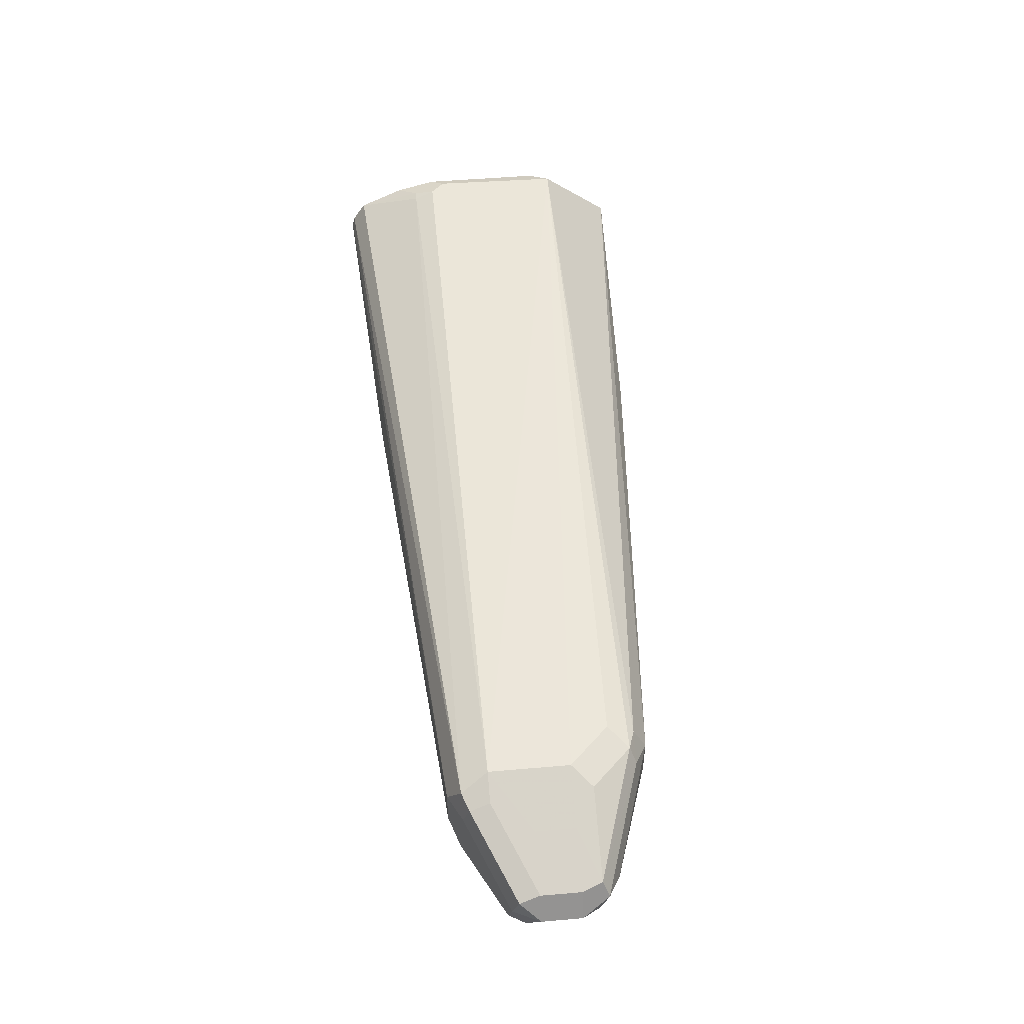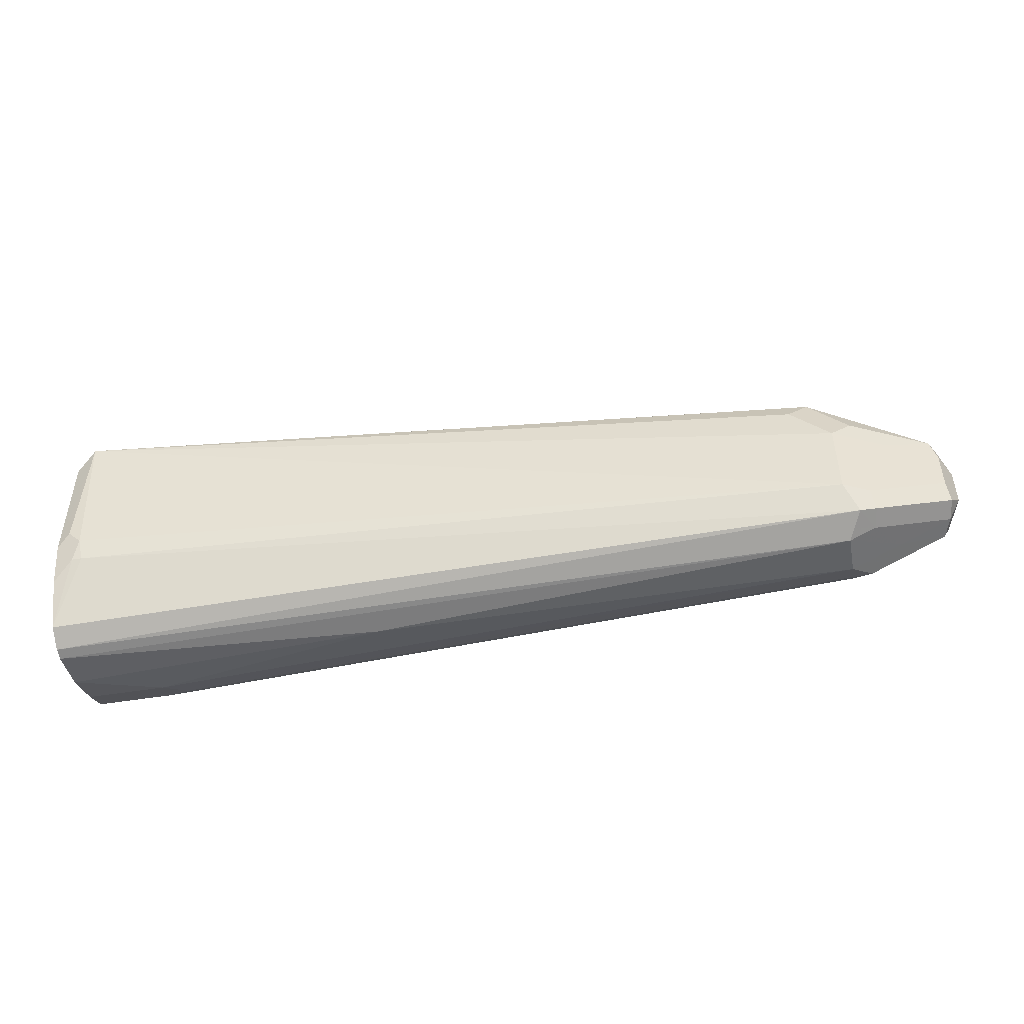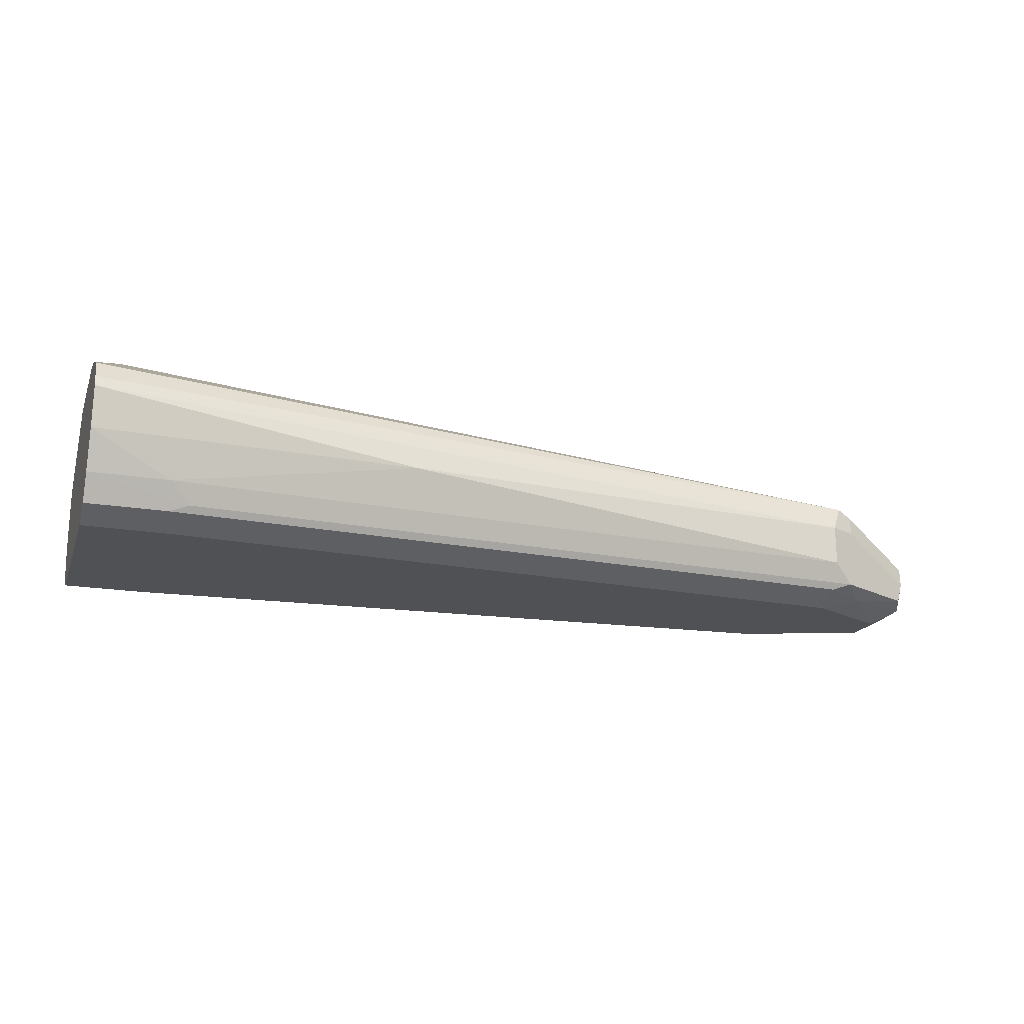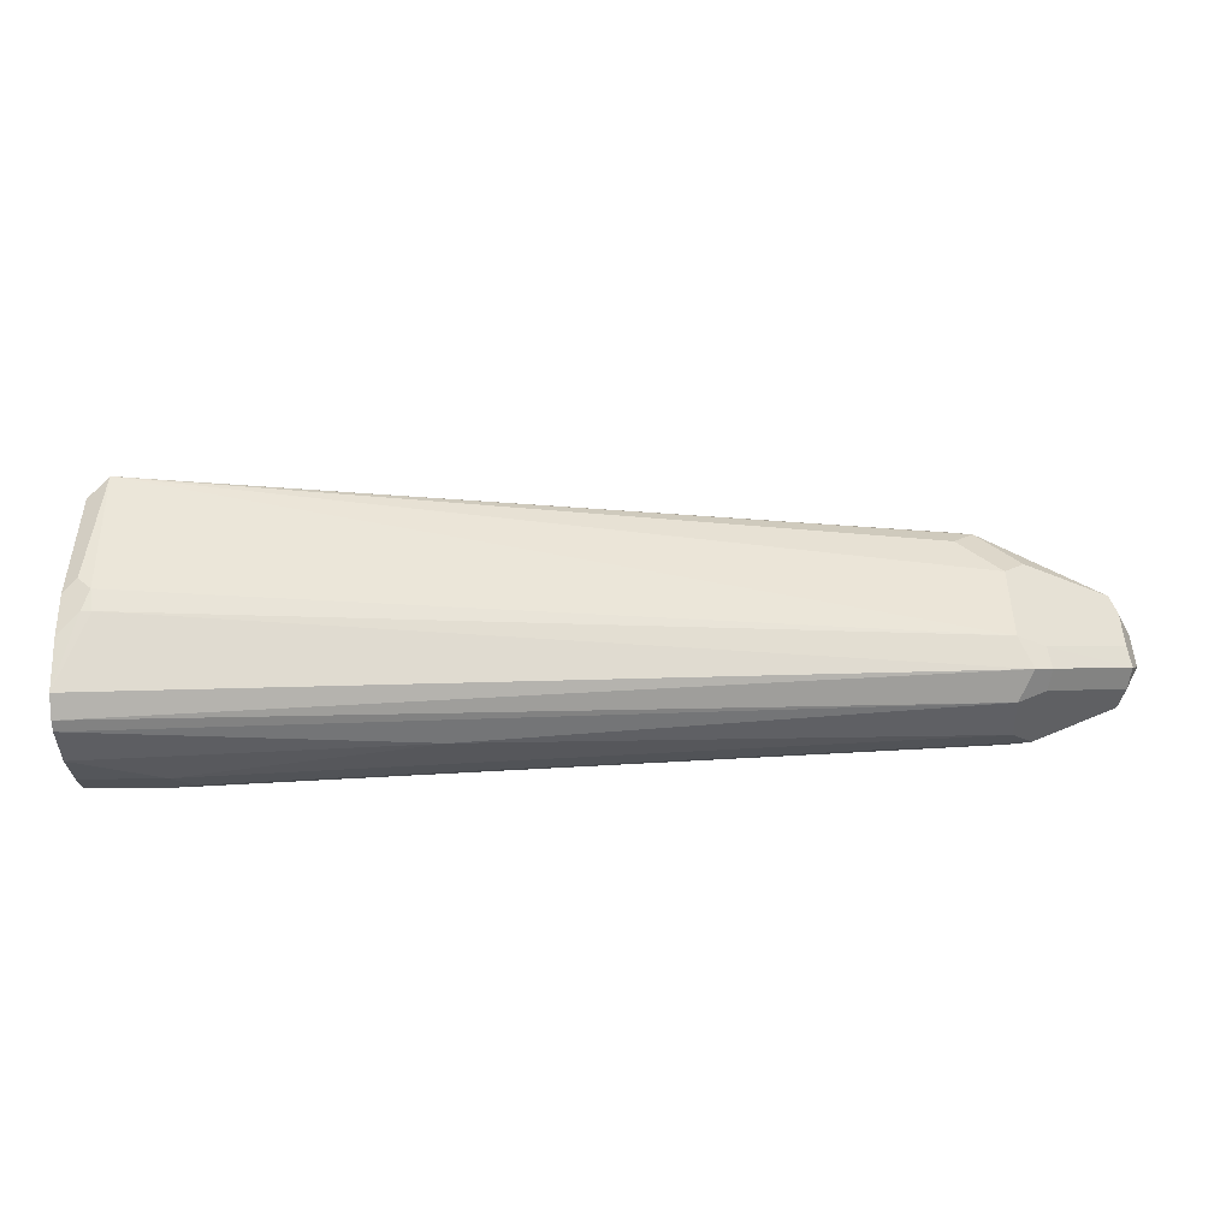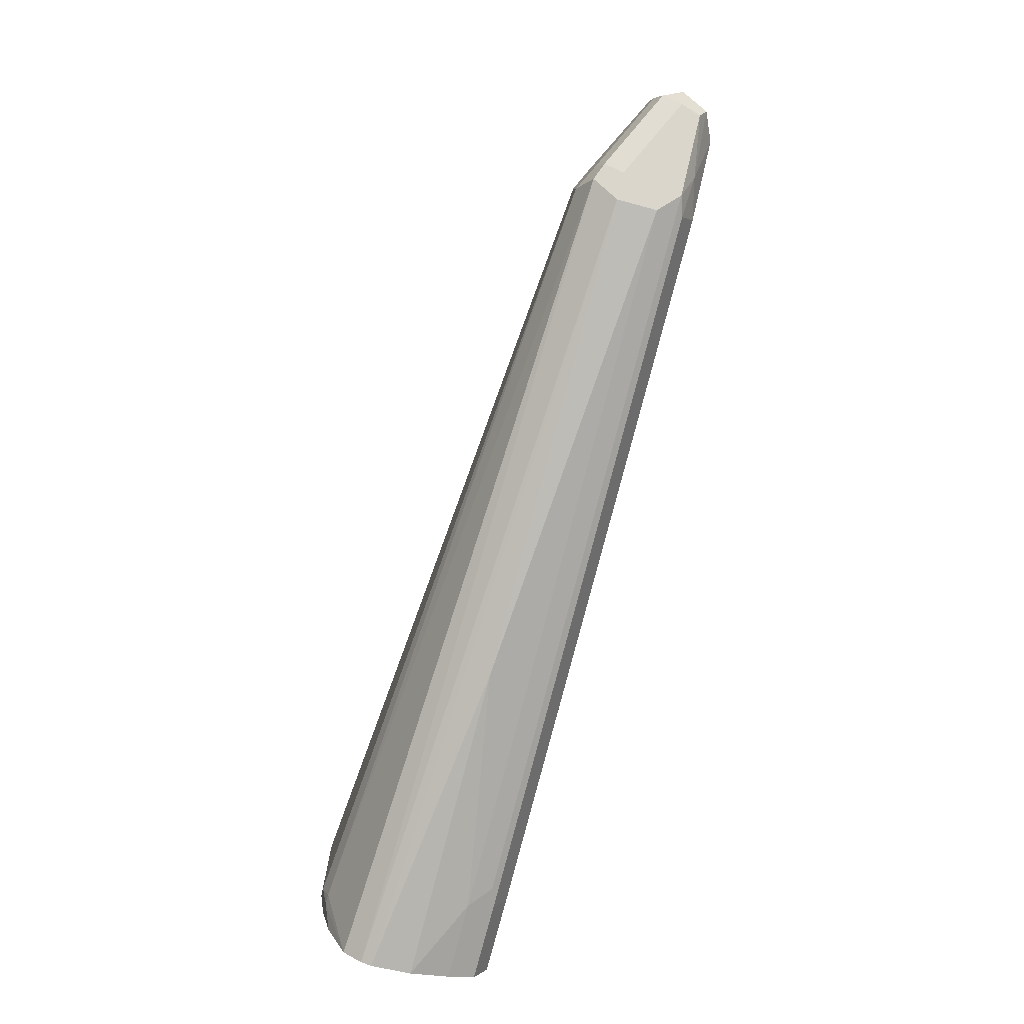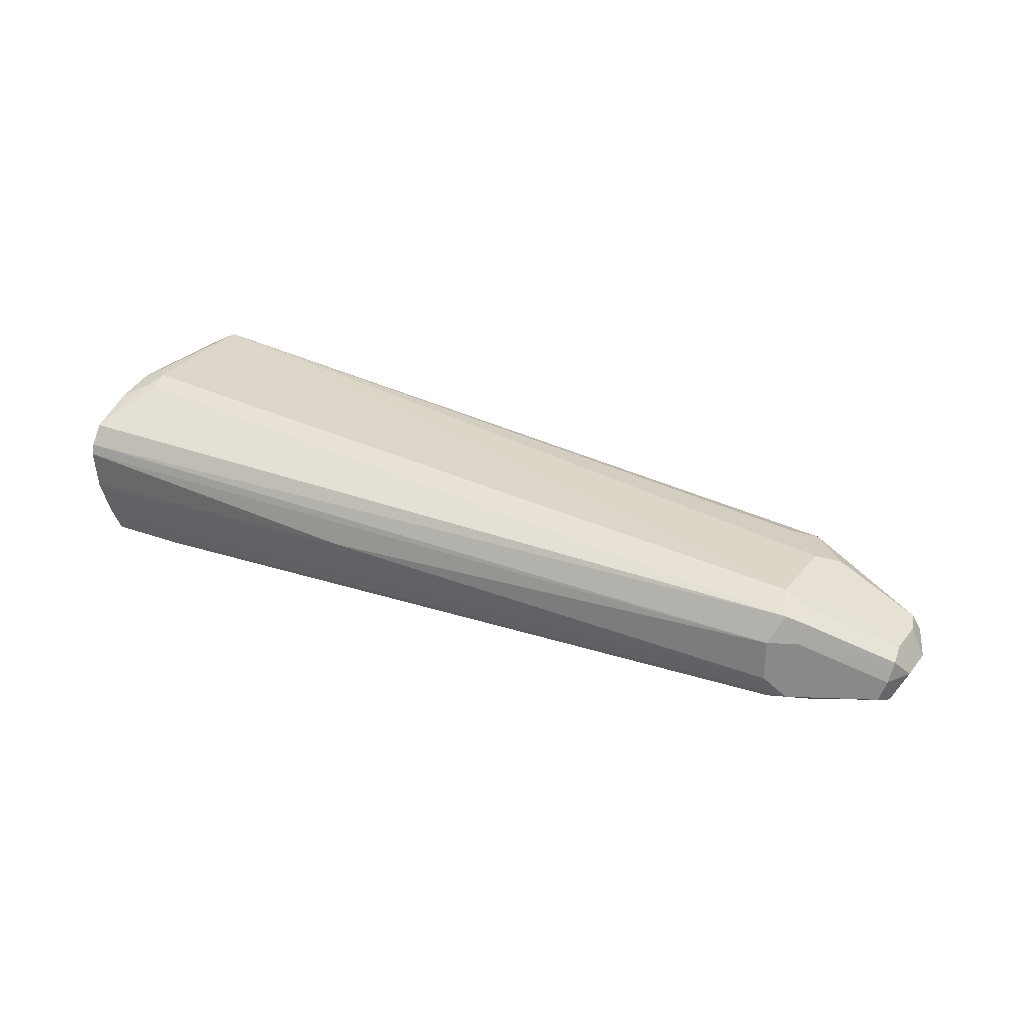
<metadata>
{"format":"obj","ext":"obj","renderer":"f3d","projection":"perspective","resolution":1024,"background":"white","views":[{"elev":50.2,"azim":-95.4,"up":"+Y"},{"elev":-48.0,"azim":-169.4,"up":"+Z"},{"elev":-19.8,"azim":162.8,"up":"+Y"},{"elev":-46.1,"azim":-179.1,"up":"+Z"},{"elev":-79.9,"azim":-104.9,"up":"+Z"},{"elev":26.5,"azim":-149.8,"up":"+Y"}]}
</metadata>
<code>
v -0.118 0.7395 -0.07546
v -0.118 0.744 -0.07432
v -0.118 0.7224 -0.07339
v -0.2521 0.7227 -0.06722
v -0.4538 0.7227 -0.05041
v -0.118 0.7521 -0.06897
v -0.4594 0.7339 -0.04481
v -0.118 0.7059 -0.06722
v -0.1513 0.7059 -0.06722
v -0.4538 0.7059 -0.05041
v -0.4762 0.7059 -0.03922
v -0.465 0.7227 -0.04481
v -0.1303 0.7648 -0.04201
v -0.1261 0.7648 -0.04201
v -0.118 0.7607 -0.05005
v -0.4664 0.7311 -0.04201
v -0.465 0.7339 -0.0336
v -0.4538 0.7395 -0.0336
v -0.118 0.7057 -0.0671
v -0.1597 0.6975 -0.06302
v -0.4622 0.6975 -0.04622
v -0.4958 0.6975 -0.02941
v -0.4986 0.7059 -0.02801
v -0.5 0.7143 -0.0252
v -0.1289 0.7675 -0.0336
v -0.118 0.7649 -0.03325
v -0.4986 0.7171 -0.0168
v -0.4762 0.7283 -0.0168
v -0.4538 0.7395 -3.28e-06
v -0.1261 0.769 0.02521
v -0.118 0.6947 -0.06162
v -0.1513 0.6947 -0.06162
v -0.4538 0.6947 -0.04481
v -0.4706 0.6933 -0.03571
v -0.4986 0.6947 -0.02241
v -0.5042 0.7059 -0.0168
v -0.5042 0.7059 -3.28e-06
v -0.4986 0.7171 -3.28e-06
v -0.1233 0.7675 -0.02801
v -0.118 0.7649 0.01716
v -0.4762 0.7283 -3.28e-06
v -0.4622 0.7353 0.0084
v -0.437 0.7395 0.0168
v -0.118 0.7405 0.05482
v -0.4454 0.7353 0.02521
v -0.437 0.7339 0.02801
v -0.118 0.6891 -0.05041
v -0.1513 0.6891 -0.05041
v -0.4538 0.6891 -0.0336
v -0.4874 0.6891 -0.0168
v -0.4986 0.6947 -0.005614
v -0.4958 0.6975 0.0084
v -0.4986 0.7115 0.01119
v -0.4958 0.7185 0.0084
v -0.2353 0.7227 0.05042
v -0.118 0.7187 0.05443
v -0.437 0.7227 0.03361
v -0.4482 0.7283 0.02801
v -0.118 0.6891 0.03361
v -0.4874 0.6891 -3.28e-06
v -0.4874 0.7059 0.0168
v -0.4818 0.6947 0.01119
v -0.4314 0.6947 0.02801
v -0.1513 0.7059 0.05042
v -0.437 0.7059 0.03361
v -0.118 0.7059 0.05042
v -0.118 0.6893 0.03397
v -0.1513 0.6891 0.03361
v -0.437 0.6891 0.0168
v -0.1457 0.6947 0.04482
v -0.118 0.6947 0.04482
f 35 60 51
f 35 51 37
f 44 55 56
f 34 50 35
f 34 49 50
f 35 50 60
f 35 37 36
f 41 54 42
f 37 52 53
f 37 53 54
f 37 54 38
f 38 54 41
f 33 49 34
f 42 54 45
f 37 51 52
f 32 49 33
f 29 43 30
f 31 48 32
f 31 47 48
f 30 46 44
f 30 45 46
f 30 43 45
f 30 44 40
f 29 45 43
f 29 42 45
f 29 41 42
f 27 41 28
f 27 38 41
f 26 30 40
f 25 39 26
f 26 39 30
f 32 48 49
f 44 46 57
f 64 70 71
f 45 54 58
f 25 30 39
f 64 71 66
f 63 64 65
f 63 70 64
f 63 68 70
f 63 69 68
f 61 63 65
f 60 63 62
f 60 69 63
f 59 67 68
f 57 61 65
f 57 58 61
f 56 64 66
f 55 65 64
f 55 57 65
f 55 64 56
f 53 58 54
f 45 58 46
f 46 58 57
f 47 59 68
f 47 68 69
f 47 69 60
f 47 60 50
f 44 57 55
f 47 50 49
f 51 60 52
f 52 61 53
f 52 60 62
f 52 62 63
f 52 63 61
f 53 61 58
f 47 49 48
f 24 38 27
f 1 15 26
f 24 36 37
f 7 12 16
f 6 7 13
f 6 14 15
f 6 13 14
f 5 12 7
f 5 11 12
f 5 10 11
f 4 10 5
f 4 9 10
f 3 9 4
f 3 8 9
f 2 7 6
f 2 5 7
f 1 5 2
f 1 4 5
f 1 3 4
f 1 8 3
f 67 71 70
f 1 2 6
f 1 6 15
f 1 26 40
f 1 40 44
f 1 44 56
f 7 16 17
f 1 56 66
f 1 71 67
f 1 67 59
f 1 59 47
f 1 47 31
f 1 31 19
f 1 19 8
f 1 66 71
f 24 37 38
f 7 17 18
f 8 19 9
f 23 36 24
f 23 35 36
f 22 34 35
f 22 35 23
f 21 34 22
f 21 33 34
f 20 33 21
f 20 32 33
f 20 31 32
f 19 31 20
f 18 30 25
f 18 29 30
f 18 41 29
f 18 28 41
f 17 28 18
f 17 27 28
f 17 24 27
f 9 19 20
f 9 20 10
f 10 21 11
f 10 20 21
f 11 22 23
f 11 23 12
f 7 18 13
f 11 21 22
f 12 24 16
f 13 25 14
f 13 18 25
f 14 25 26
f 14 26 15
f 16 24 17
f 12 23 24
f 67 70 68

</code>
